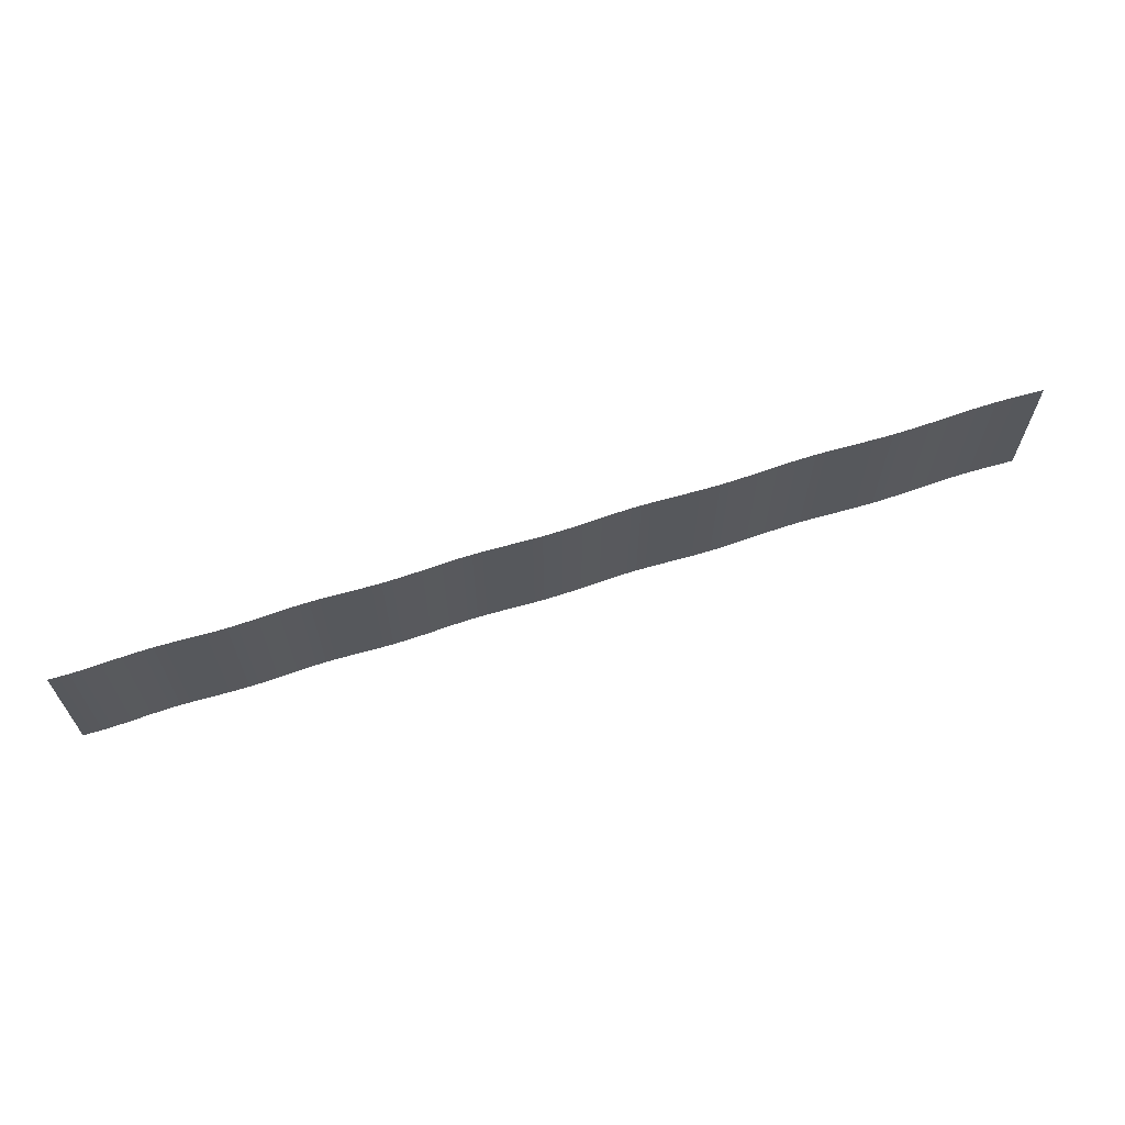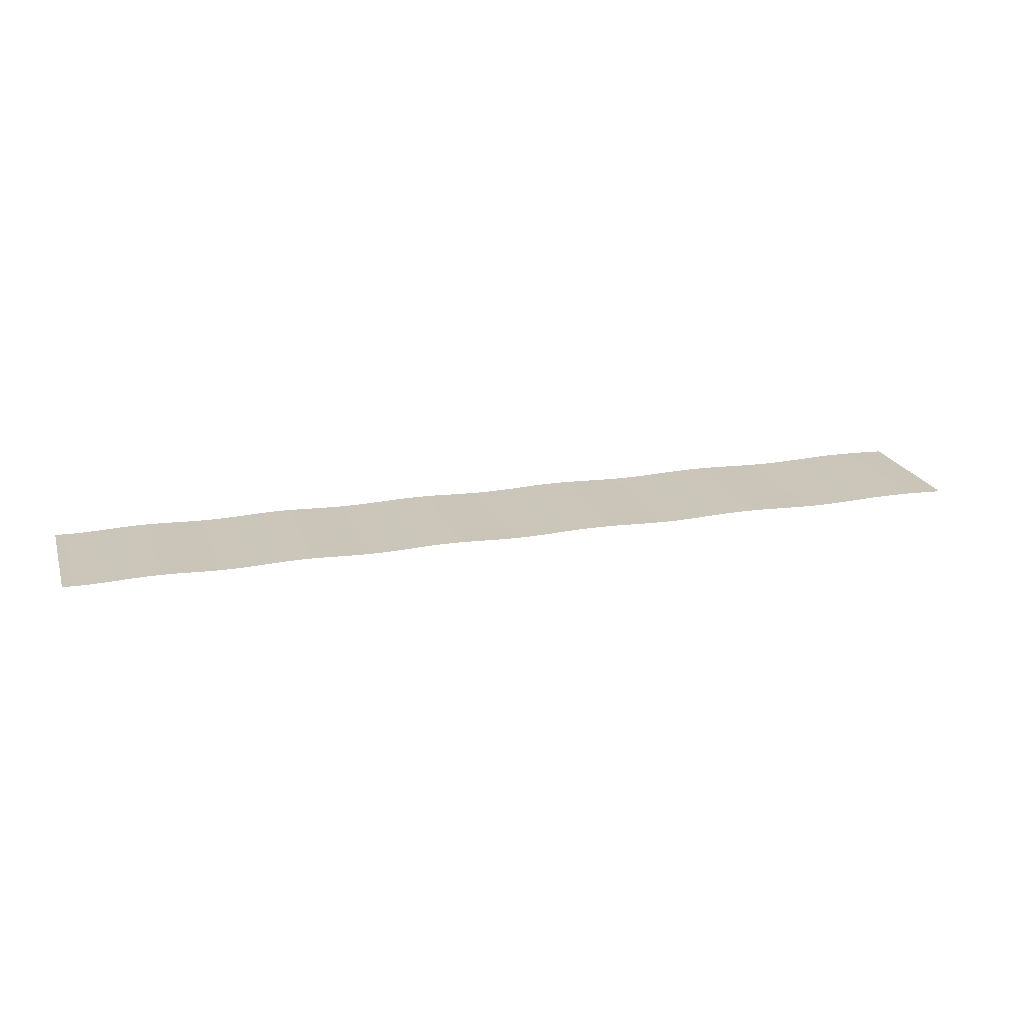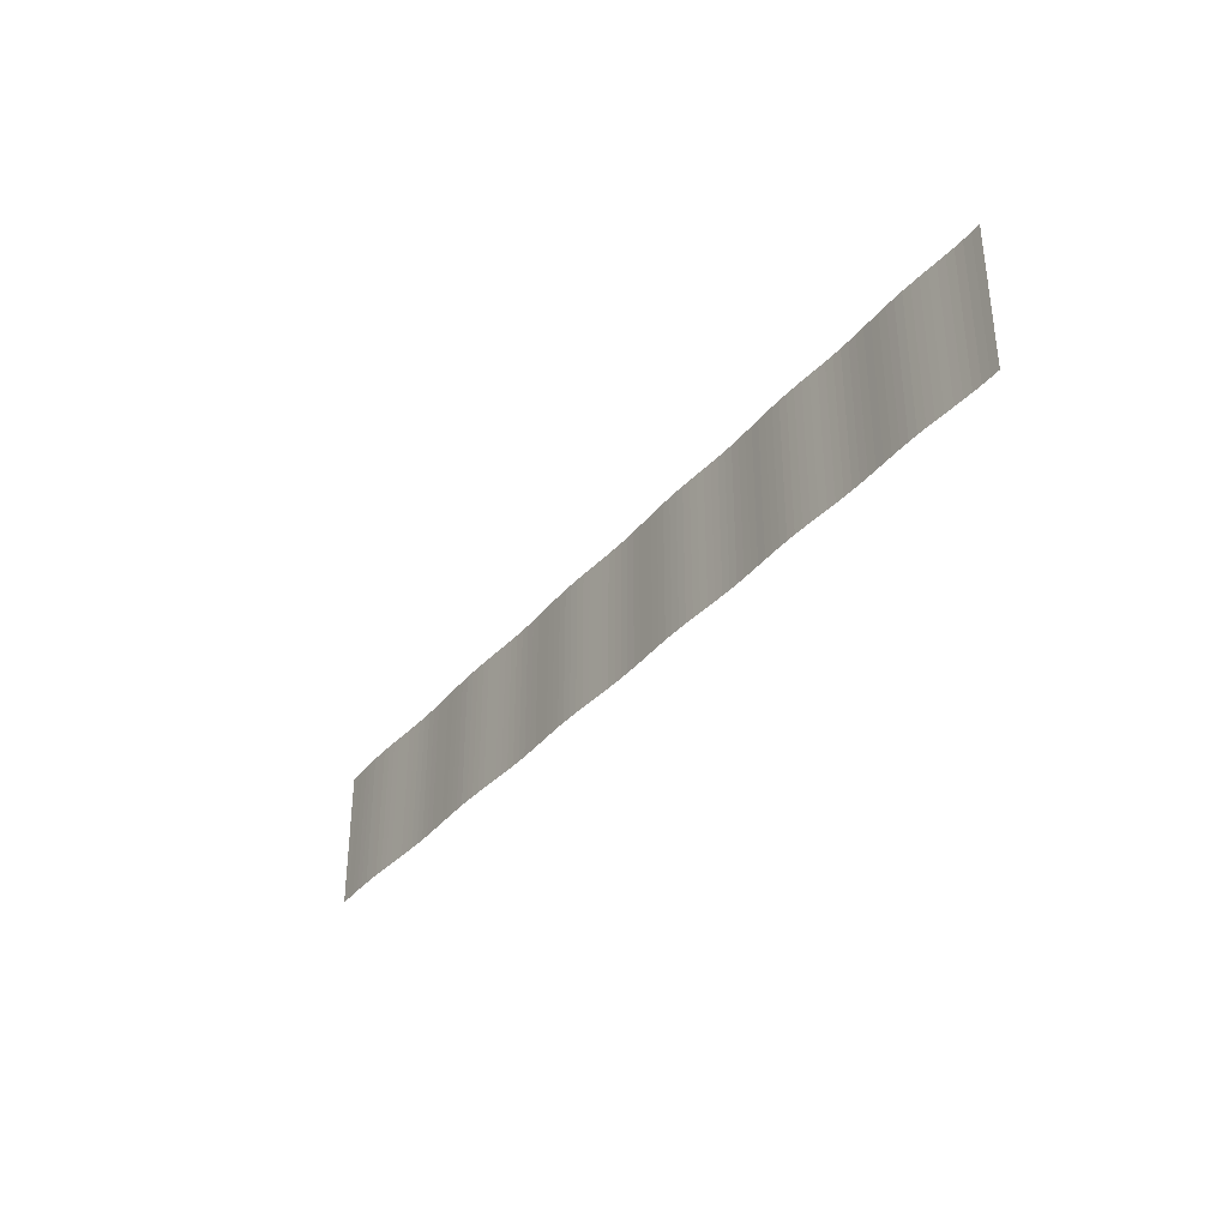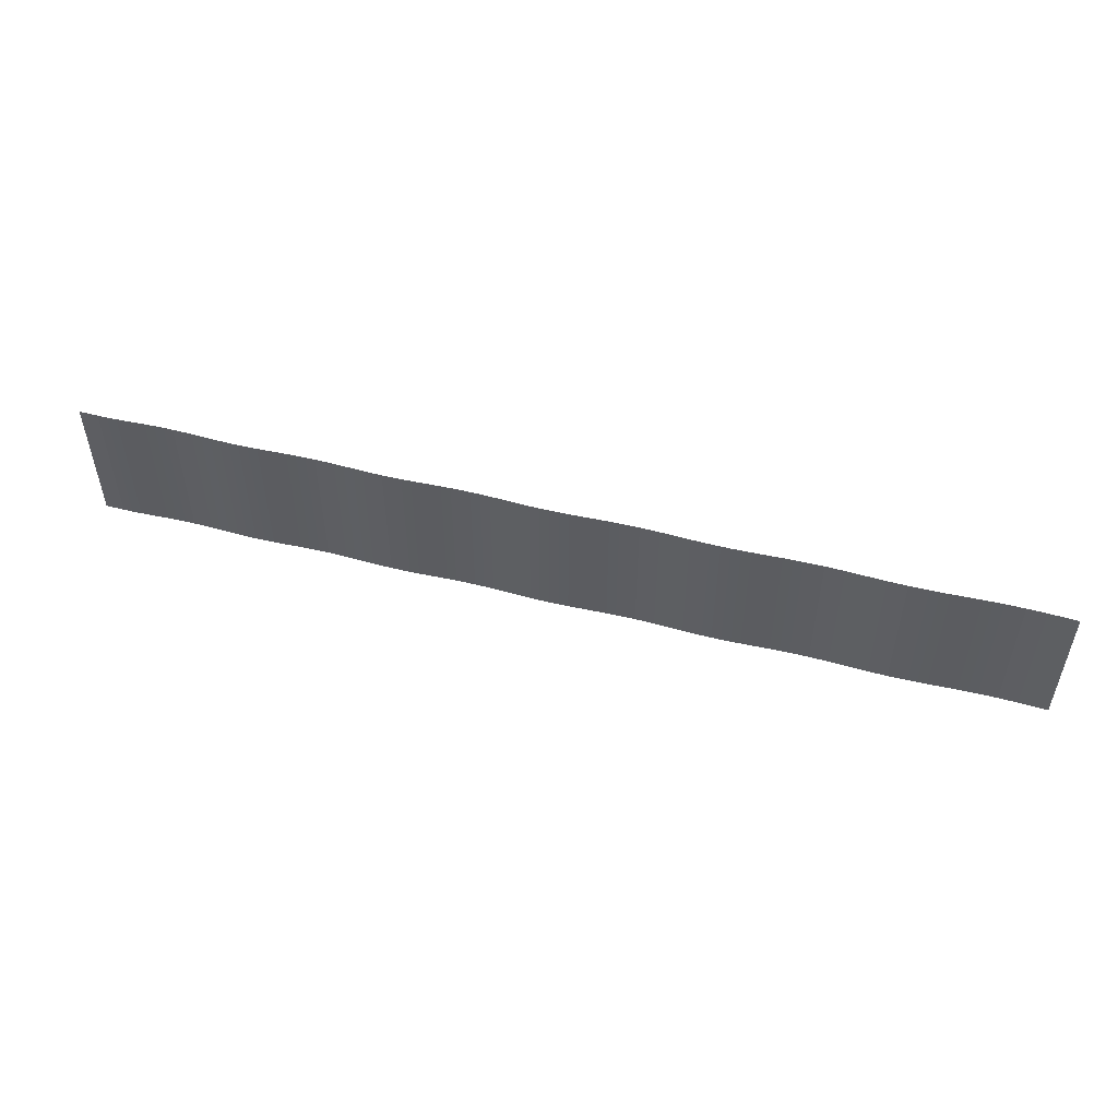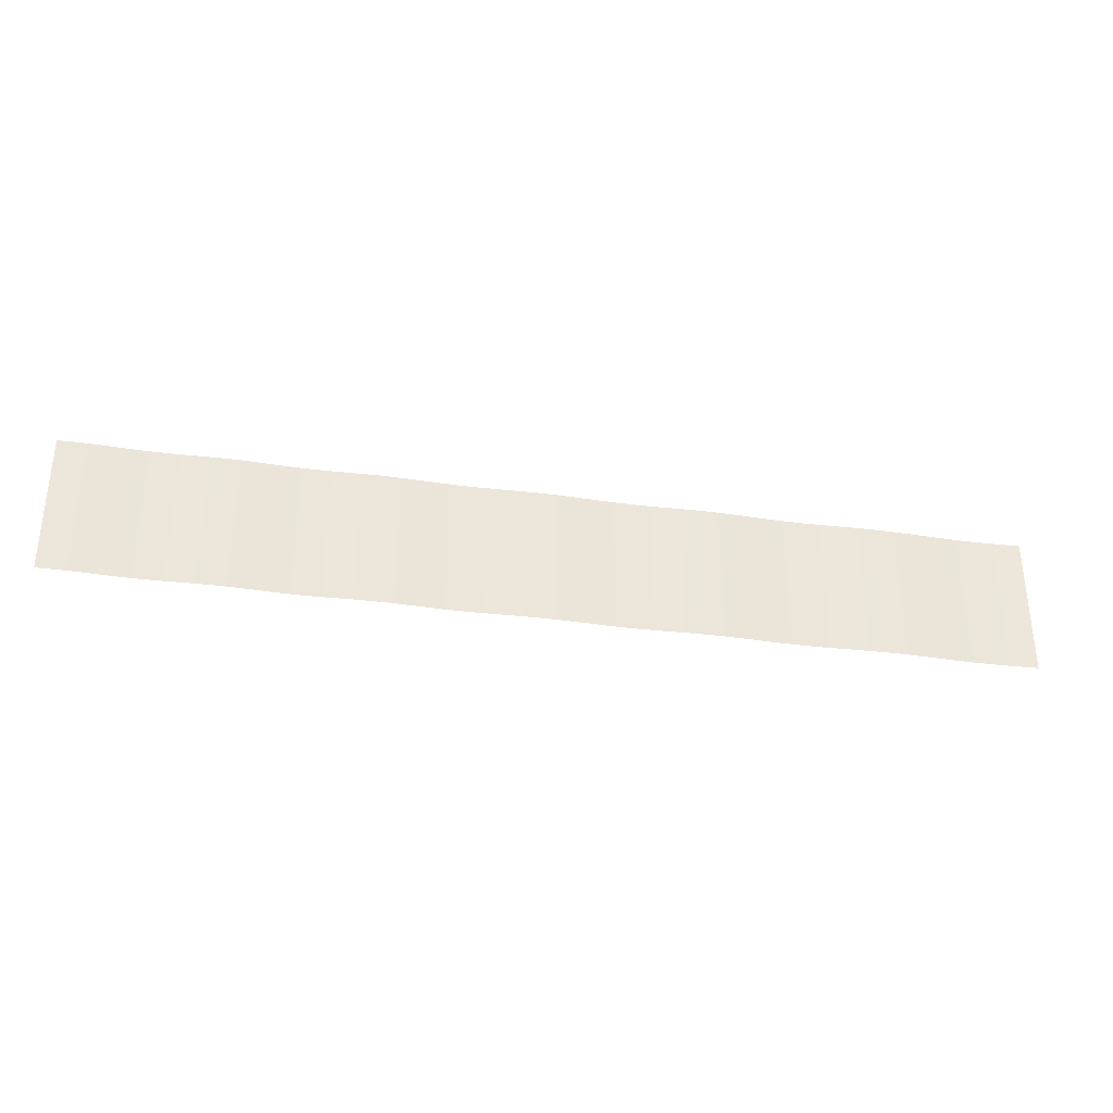
<metadata>
{"format":"obj","ext":"obj","renderer":"f3d","projection":"perspective","resolution":1024,"background":"white","views":[{"elev":65.1,"azim":162.1,"up":"+Y"},{"elev":20.9,"azim":163.6,"up":"+Z"},{"elev":-35.5,"azim":55.7,"up":"+Y"},{"elev":52.4,"azim":-164.9,"up":"+Y"},{"elev":-33.8,"azim":169.3,"up":"+Y"}]}
</metadata>
<code>
v 80 1.5 -0.006
v 80 -1.5 -0.006
v 80.2 1.5 0.001
v 80.2 -1.5 0.001
v 80.4 1.5 0.009
v 80.4 -1.5 0.009
v 80.6 1.5 0.016
v 80.6 -1.5 0.016
v 80.8 1.5 0.021
v 80.8 -1.5 0.021
v 81 1.5 0.024
v 81 -1.5 0.024
v 81.2 1.5 0.024
v 81.2 -1.5 0.024
v 81.4 1.5 0.023
v 81.4 -1.5 0.023
v 81.6 1.5 0.019
v 81.6 -1.5 0.019
v 81.8 1.5 0.013
v 81.8 -1.5 0.013
v 82 1.5 0.006
v 82 -1.5 0.006
v 82.2 1.5 -0.002
v 82.2 -1.5 -0.002
v 82.4 1.5 -0.01
v 82.4 -1.5 -0.01
v 82.6 1.5 -0.016
v 82.6 -1.5 -0.016
v 82.8 1.5 -0.021
v 82.8 -1.5 -0.021
v 83 1.5 -0.024
v 83 -1.5 -0.024
v 83.2 1.5 -0.024
v 83.2 -1.5 -0.024
v 83.4 1.5 -0.021
v 83.4 -1.5 -0.021
v 83.6 1.5 -0.016
v 83.6 -1.5 -0.016
v 83.8 1.5 -0.009
v 83.8 -1.5 -0.009
v 84 1.5 -0.002
v 84 -1.5 -0.002
v 84.2 1.5 0.006
v 84.2 -1.5 0.006
v 84.4 1.5 0.013
v 84.4 -1.5 0.013
v 84.6 1.5 0.019
v 84.6 -1.5 0.019
v 84.8 1.5 0.023
v 84.8 -1.5 0.023
v 85 1.5 0.023
v 85 -1.5 0.023
v 85.2 1.5 0.021
v 85.2 -1.5 0.021
v 85.4 1.5 0.017
v 85.4 -1.5 0.017
v 85.6 1.5 0.011
v 85.6 -1.5 0.011
v 85.8 1.5 0.003
v 85.8 -1.5 0.003
v 86 1.5 -0.005
v 86 -1.5 -0.005
v 86.2 1.5 -0.012
v 86.2 -1.5 -0.012
v 86.4 1.5 -0.018
v 86.4 -1.5 -0.018
v 86.6 1.5 -0.022
v 86.6 -1.5 -0.022
v 86.8 1.5 -0.023
v 86.8 -1.5 -0.023
v 87 1.5 -0.021
v 87 -1.5 -0.021
v 87.2 1.5 -0.016
v 87.2 -1.5 -0.016
v 87.4 1.5 -0.01
v 87.4 -1.5 -0.01
v 87.6 1.5 -0.002
v 87.6 -1.5 -0.002
v 87.8 1.5 0.006
v 87.8 -1.5 0.006
v 88 1.5 0.013
v 88 -1.5 0.013
v 88.2 1.5 0.019
v 88.2 -1.5 0.019
v 88.4 1.5 0.022
v 88.4 -1.5 0.022
v 88.6 1.5 0.022
v 88.6 -1.5 0.022
v 88.8 1.5 0.019
v 88.8 -1.5 0.019
v 89 1.5 0.014
v 89 -1.5 0.014
v 89.2 1.5 0.007
v 89.2 -1.5 0.007
v 89.4 1.5 -0.001
v 89.4 -1.5 -0.001
v 89.6 1.5 -0.009
v 89.6 -1.5 -0.009
v 89.8 1.5 -0.016
v 89.8 -1.5 -0.016
v 90 1.5 -0.02
v 90 -1.5 -0.02
v 90.2 1.5 -0.022
v 90.2 -1.5 -0.022
v 90.4 1.5 -0.021
v 90.4 -1.5 -0.021
v 90.6 1.5 -0.017
v 90.6 -1.5 -0.017
v 90.8 1.5 -0.01
v 90.8 -1.5 -0.01
v 91 1.5 -0.002
v 91 -1.5 -0.002
v 91.2 1.5 0.006
v 91.2 -1.5 0.006
v 91.4 1.5 0.013
v 91.4 -1.5 0.013
v 91.6 1.5 0.019
v 91.6 -1.5 0.019
v 91.8 1.5 0.021
v 91.8 -1.5 0.021
v 92 1.5 0.021
v 92 -1.5 0.021
v 92.2 1.5 0.018
v 92.2 -1.5 0.018
v 92.4 1.5 0.012
v 92.4 -1.5 0.012
v 92.6 1.5 0.004
v 92.6 -1.5 0.004
v 92.8 1.5 -0.005
v 92.8 -1.5 -0.005
v 93 1.5 -0.012
v 93 -1.5 -0.012
v 93.2 1.5 -0.018
v 93.2 -1.5 -0.018
v 93.4 1.5 -0.021
v 93.4 -1.5 -0.021
v 93.6 1.5 -0.021
v 93.6 -1.5 -0.021
v 93.8 1.5 -0.017
v 93.8 -1.5 -0.017
v 94 1.5 -0.011
v 94 -1.5 -0.011
v 94.2 1.5 -0.004
v 94.2 -1.5 -0.004
v 94.4 1.5 0.005
v 94.4 -1.5 0.005
v 94.6 1.5 0.012
v 94.6 -1.5 0.012
v 94.8 1.5 0.018
v 94.8 -1.5 0.018
v 95 1.5 0.021
v 95 -1.5 0.021
v 95.2 1.5 0.02
v 95.2 -1.5 0.02
v 95.4 1.5 0.016
v 95.4 -1.5 0.016
v 95.6 1.5 0.01
v 95.6 -1.5 0.01
v 95.8 1.5 0.002
v 95.8 -1.5 0.002
v 96 1.5 -0.007
v 96 -1.5 -0.007
v 96.2 1.5 -0.014
v 96.2 -1.5 -0.014
v 96.4 1.5 -0.019
v 96.4 -1.5 -0.019
v 96.6 1.5 -0.021
v 96.6 -1.5 -0.021
v 96.8 1.5 -0.019
v 96.8 -1.5 -0.019
v 97 1.5 -0.014
v 97 -1.5 -0.014
v 97.2 1.5 -0.007
v 97.2 -1.5 -0.007
v 97.4 1.5 0.002
v 97.4 -1.5 0.002
v 97.6 1.5 0.01
v 97.6 -1.5 0.01
v 97.8 1.5 0.016
v 97.8 -1.5 0.016
v 98 1.5 0.02
v 98 -1.5 0.02
v 98.2 1.5 0.02
v 98.2 -1.5 0.02
v 98.4 1.5 0.016
v 98.4 -1.5 0.016
v 98.6 1.5 0.01
v 98.6 -1.5 0.01
v 98.8 1.5 0.002
v 98.8 -1.5 0.002
v 99 1.5 -0.007
v 99 -1.5 -0.007
v 99.2 1.5 -0.014
v 99.2 -1.5 -0.014
v 99.4 1.5 -0.019
v 99.4 -1.5 -0.019
v 99.6 1.5 -0.02
v 99.6 -1.5 -0.02
v 99.8 1.5 -0.017
v 99.8 -1.5 -0.017
v 100 1.5 -0.011
v 100 -1.5 -0.011
g g1
f 1 2 4 3
f 3 4 6 5
f 5 6 8 7
f 7 8 10 9
f 9 10 12 11
f 11 12 14 13
f 13 14 16 15
f 15 16 18 17
f 17 18 20 19
f 19 20 22 21
f 21 22 24 23
f 23 24 26 25
f 25 26 28 27
f 27 28 30 29
f 29 30 32 31
f 31 32 34 33
f 33 34 36 35
f 35 36 38 37
f 37 38 40 39
f 39 40 42 41
f 41 42 44 43
f 43 44 46 45
f 45 46 48 47
f 47 48 50 49
f 49 50 52 51
f 51 52 54 53
f 53 54 56 55
f 55 56 58 57
f 57 58 60 59
f 59 60 62 61
f 61 62 64 63
f 63 64 66 65
f 65 66 68 67
f 67 68 70 69
f 69 70 72 71
f 71 72 74 73
f 73 74 76 75
f 75 76 78 77
f 77 78 80 79
f 79 80 82 81
f 81 82 84 83
f 83 84 86 85
f 85 86 88 87
f 87 88 90 89
f 89 90 92 91
f 91 92 94 93
f 93 94 96 95
f 95 96 98 97
f 97 98 100 99
f 99 100 102 101
f 101 102 104 103
f 103 104 106 105
f 105 106 108 107
f 107 108 110 109
f 109 110 112 111
f 111 112 114 113
f 113 114 116 115
f 115 116 118 117
f 117 118 120 119
f 119 120 122 121
f 121 122 124 123
f 123 124 126 125
f 125 126 128 127
f 127 128 130 129
f 129 130 132 131
f 131 132 134 133
f 133 134 136 135
f 135 136 138 137
f 137 138 140 139
f 139 140 142 141
f 141 142 144 143
f 143 144 146 145
f 145 146 148 147
f 147 148 150 149
f 149 150 152 151
f 151 152 154 153
f 153 154 156 155
f 155 156 158 157
f 157 158 160 159
f 159 160 162 161
f 161 162 164 163
f 163 164 166 165
f 165 166 168 167
f 167 168 170 169
f 169 170 172 171
f 171 172 174 173
f 173 174 176 175
f 175 176 178 177
f 177 178 180 179
f 179 180 182 181
f 181 182 184 183
f 183 184 186 185
f 185 186 188 187
f 187 188 190 189
f 189 190 192 191
f 191 192 194 193
f 193 194 196 195
f 195 196 198 197
f 197 198 200 199
f 199 200 202 201
g g2
g g3
g g4

</code>
